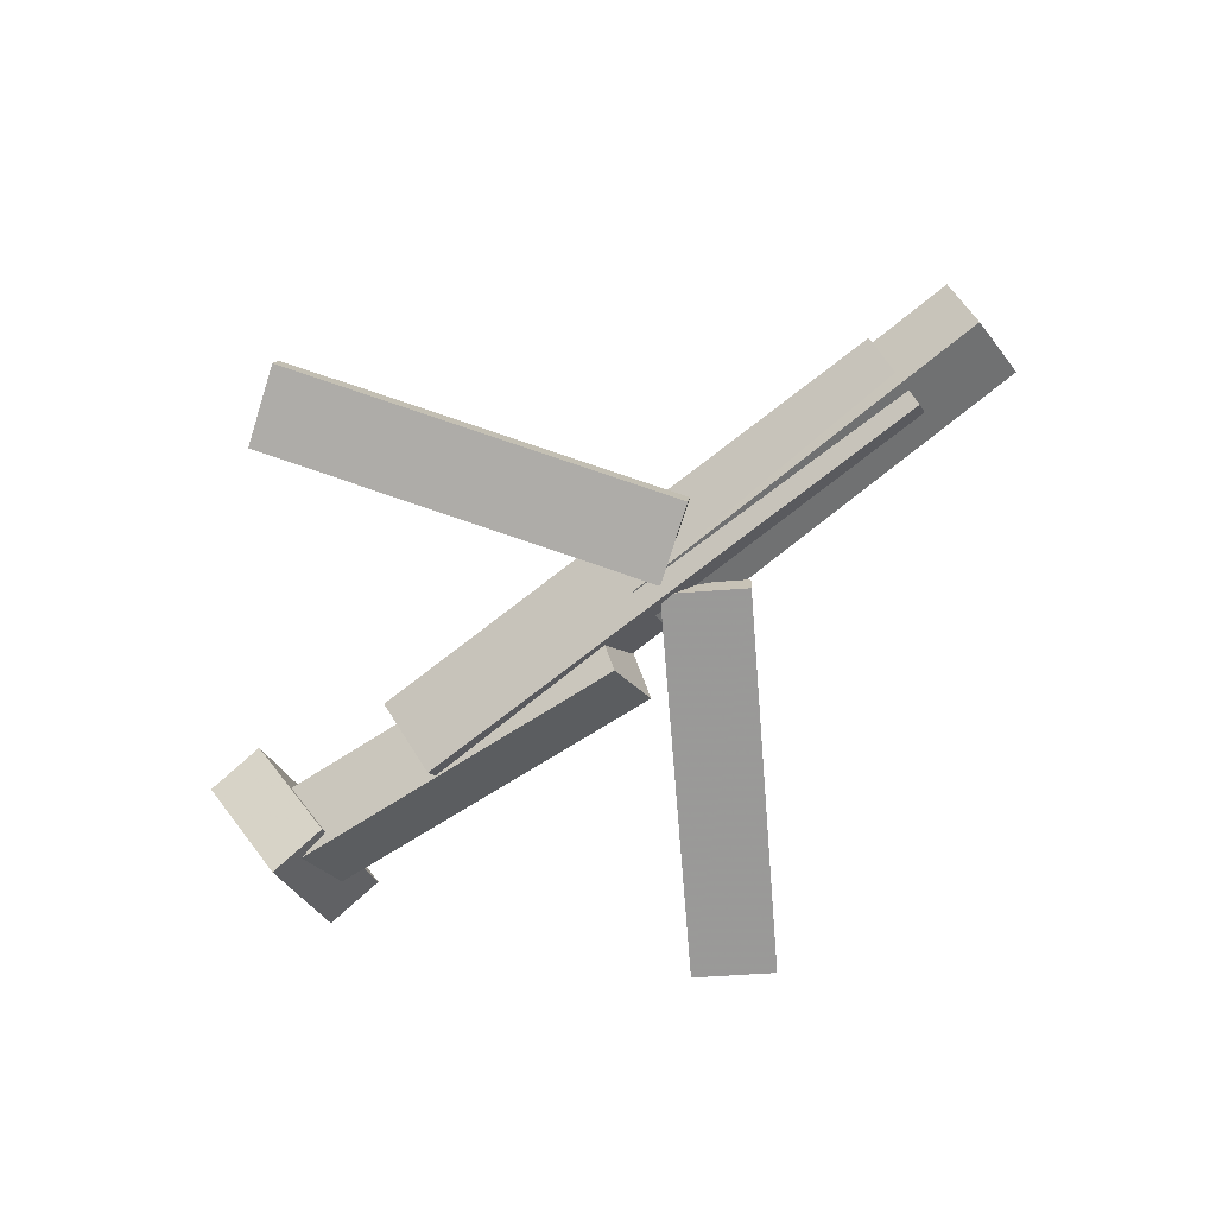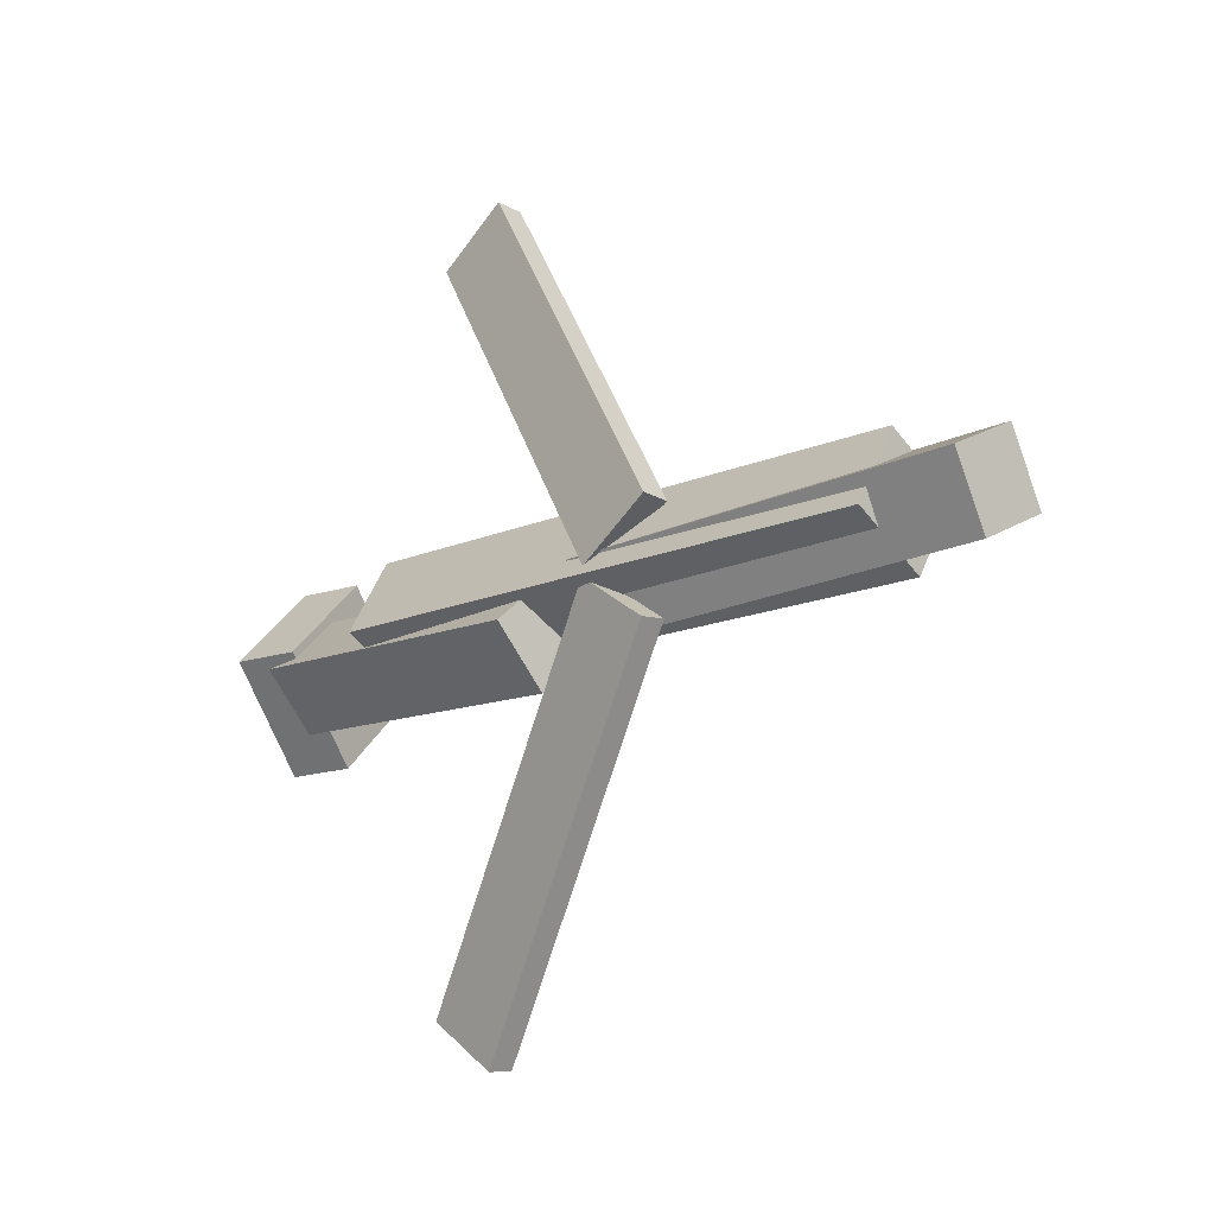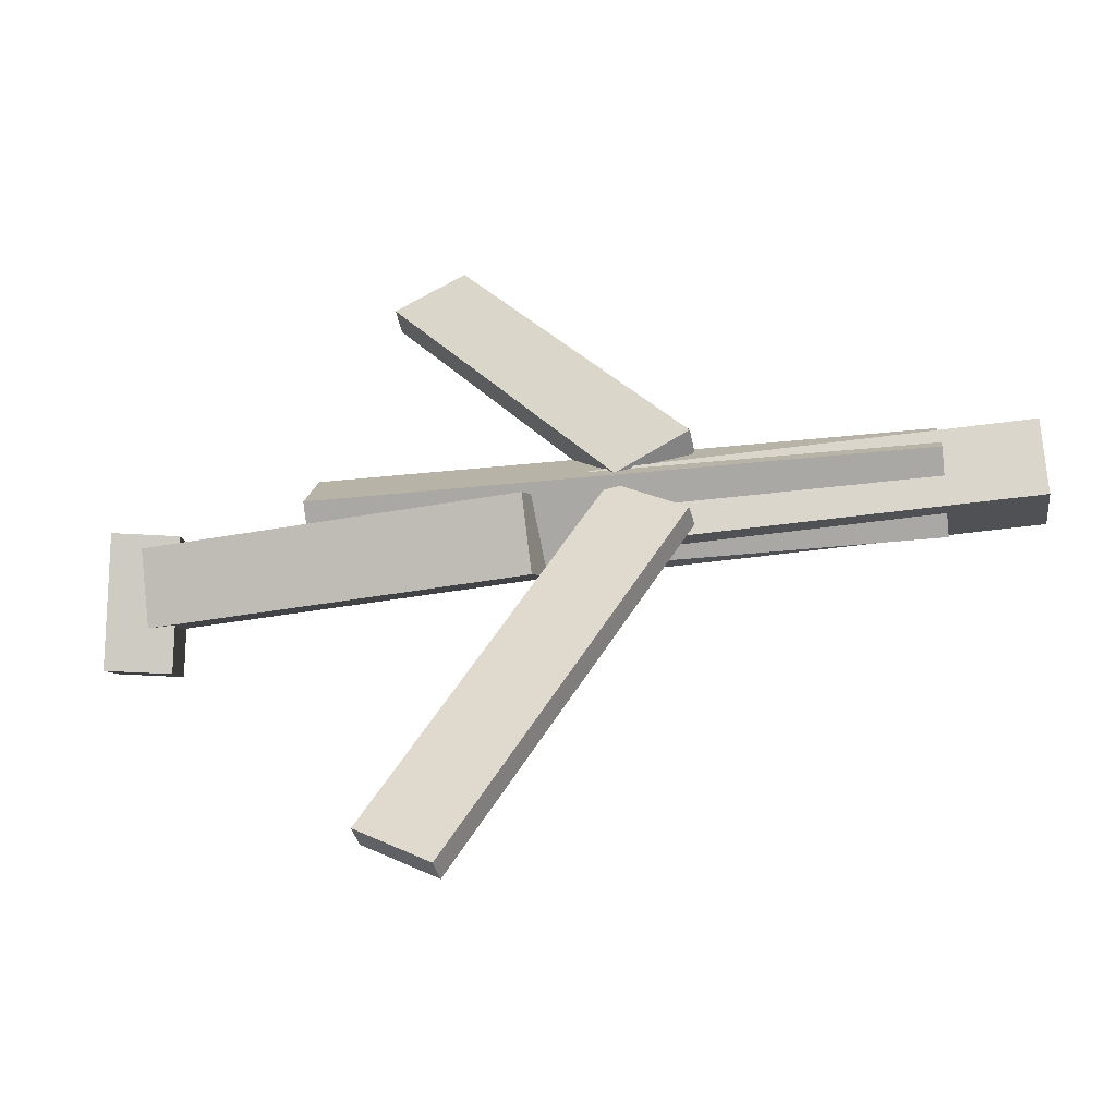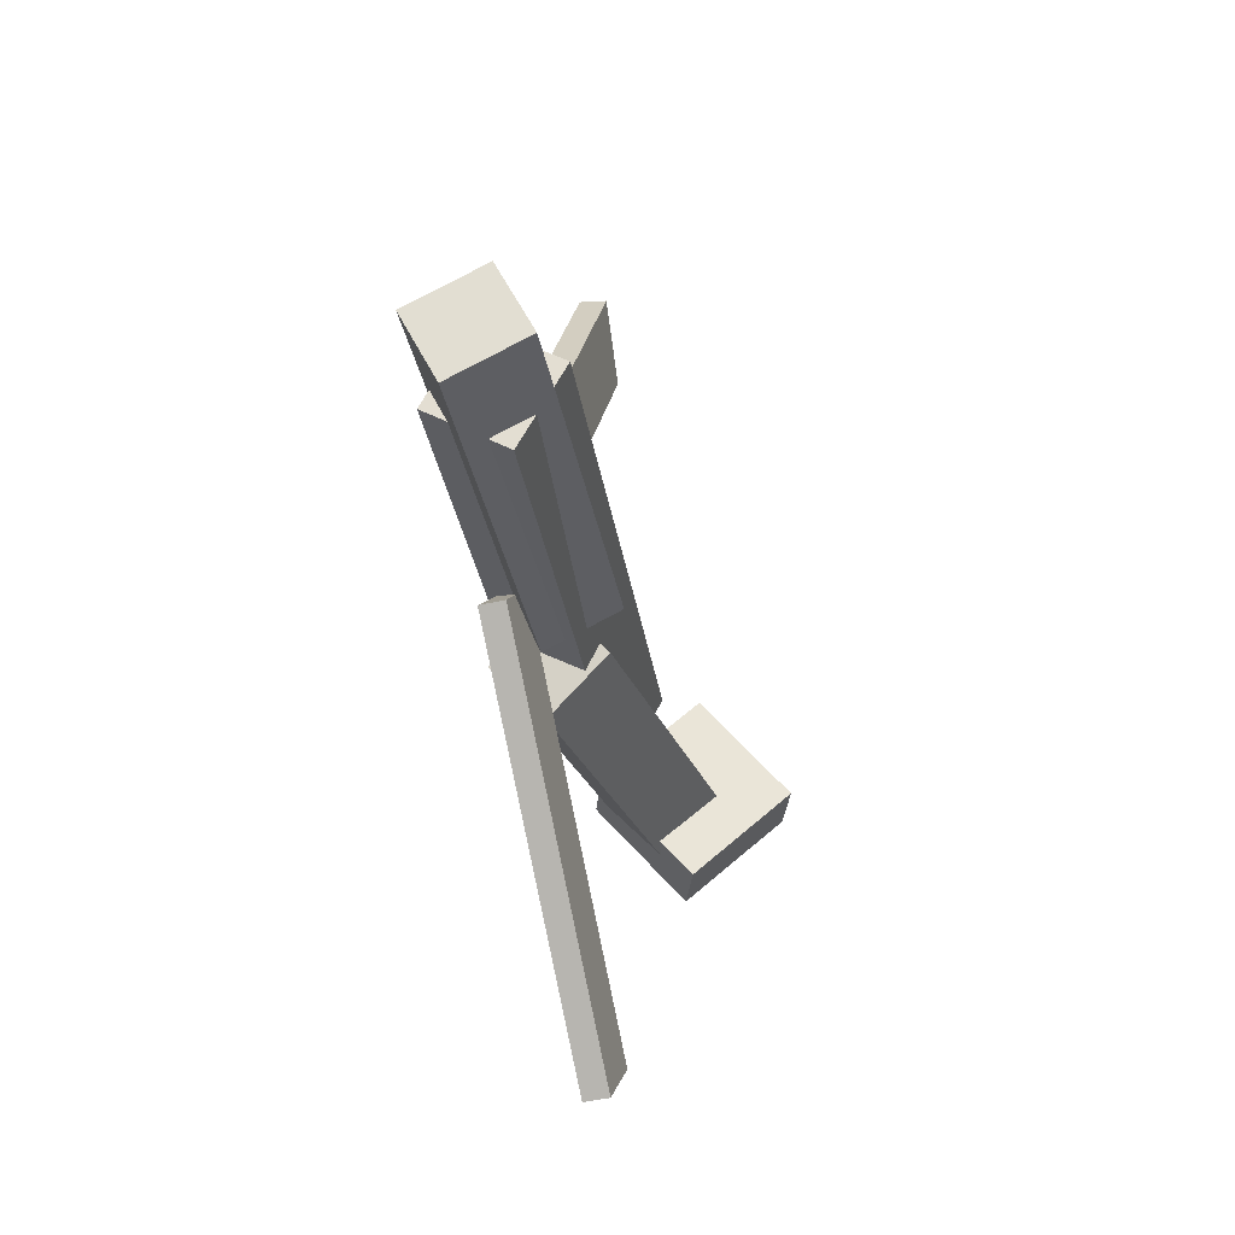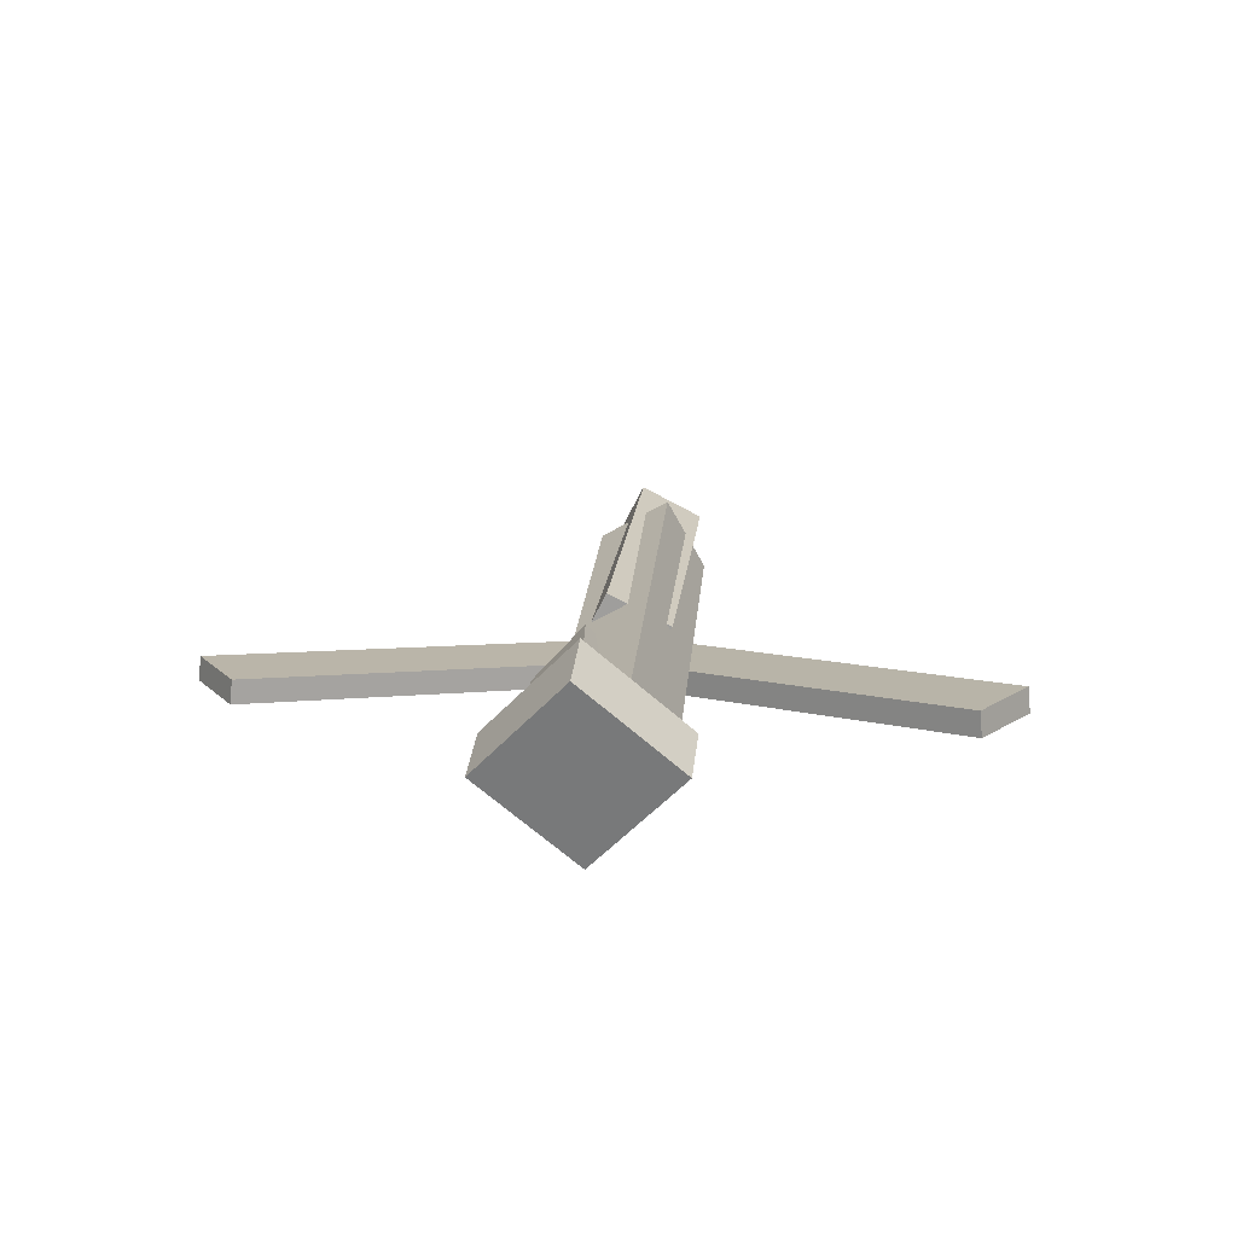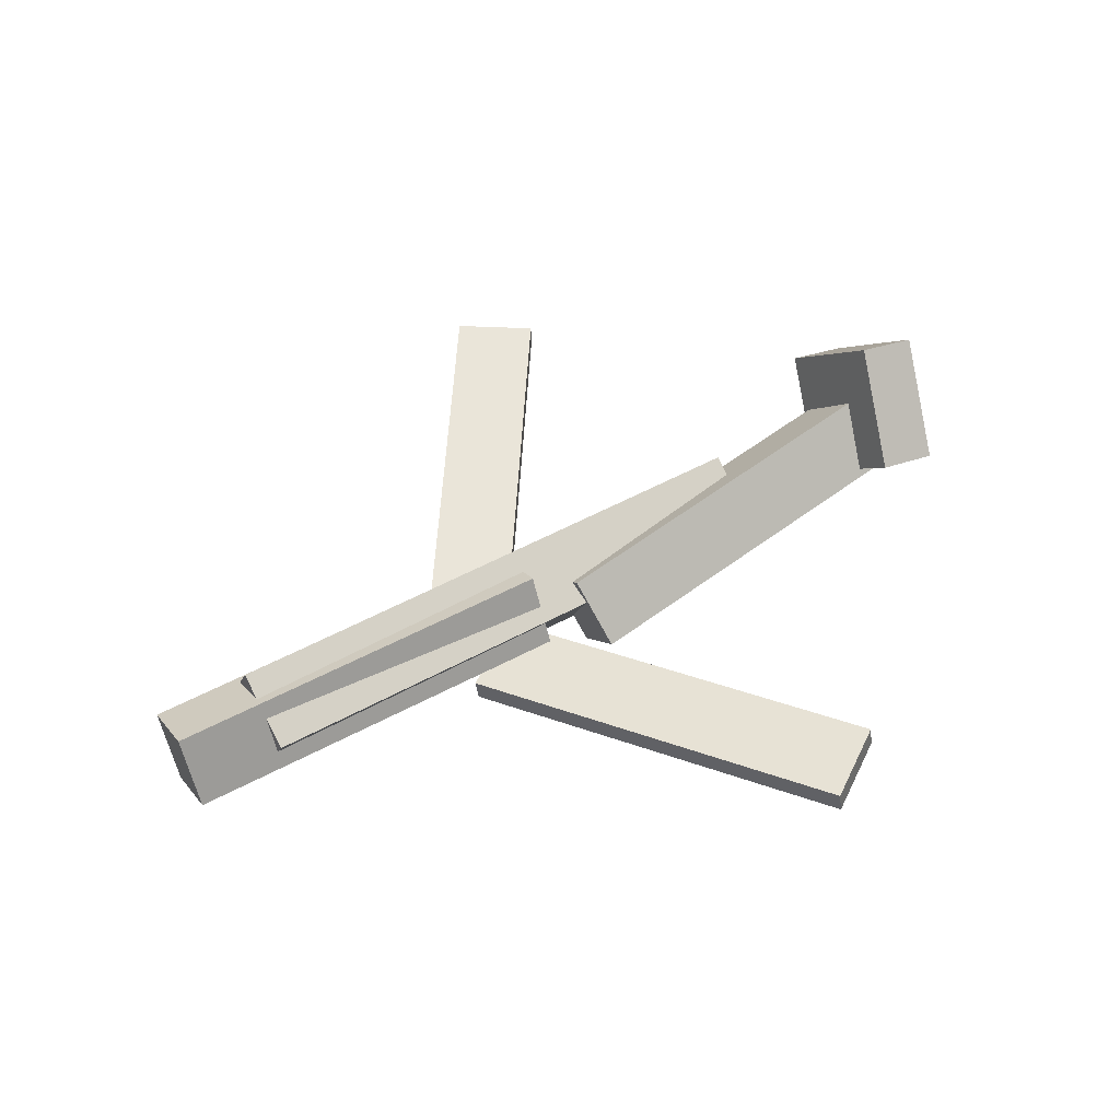
<metadata>
{"format":"obj","ext":"obj","renderer":"f3d","projection":"perspective","resolution":1024,"background":"white","views":[{"elev":-76.8,"azim":38.8,"up":"+Y"},{"elev":-16.0,"azim":44.8,"up":"+Z"},{"elev":-46.7,"azim":8.3,"up":"+Z"},{"elev":-28.6,"azim":98.1,"up":"+Z"},{"elev":18.6,"azim":-84.3,"up":"+Y"},{"elev":50.3,"azim":149.7,"up":"+Y"}]}
</metadata>
<code>
v 0.09771 -0.06705 -0.04088
v 0.04312 -0.06416 -0.003637
v 0.09577 -0.0851 -0.04232
v 0.04118 -0.08221 -0.00508
v -0.07667 -0.02764 -0.2996
v -0.1313 -0.02476 -0.2624
v -0.07861 -0.04569 -0.301
v -0.1332 -0.0428 -0.2638
f 1.0 7.0 5.0
f 1.0 3.0 7.0
f 1.0 4.0 3.0
f 1.0 2.0 4.0
f 3.0 8.0 7.0
f 3.0 4.0 8.0
f 5.0 7.0 8.0
f 5.0 8.0 6.0
f 1.0 5.0 6.0
f 1.0 6.0 2.0
f 2.0 6.0 8.0
f 2.0 8.0 4.0
v -0.1722 -0.06084 0.0536
v 0.2714 -0.05647 0.04359
v -0.1734 -0.005218 0.0222
v 0.2702 -0.0008461 0.01219
v -0.1731 -0.09203 -0.001591
v 0.2705 -0.08766 -0.0116
v -0.1744 -0.0364 -0.033
v 0.2692 -0.03203 -0.04301
f 9.0 15.0 13.0
f 9.0 11.0 15.0
f 9.0 12.0 11.0
f 9.0 10.0 12.0
f 11.0 16.0 15.0
f 11.0 12.0 16.0
f 13.0 15.0 16.0
f 13.0 16.0 14.0
f 9.0 13.0 14.0
f 9.0 14.0 10.0
f 10.0 14.0 16.0
f 10.0 16.0 12.0
v -0.2984 -0.02305 -0.04054
v -0.2998 -0.06198 0.001148
v -0.2889 0.01984 -0.0001845
v -0.2903 -0.01908 0.0415
v -0.0158 -0.06091 -0.06682
v -0.01713 -0.09984 -0.02513
v -0.006296 -0.01802 -0.02647
v -0.007635 -0.05695 0.01522
f 17.0 23.0 21.0
f 17.0 19.0 23.0
f 17.0 20.0 19.0
f 17.0 18.0 20.0
f 19.0 24.0 23.0
f 19.0 20.0 24.0
f 21.0 23.0 24.0
f 21.0 24.0 22.0
f 17.0 21.0 22.0
f 17.0 22.0 18.0
f 18.0 22.0 24.0
f 18.0 24.0 20.0
v 0.3391 -0.03288 0.03526
v 0.3393 -0.007698 -0.01451
v 0.02769 -0.02944 0.03559
v 0.02791 -0.004251 -0.01418
v 0.3384 -0.08587 0.008445
v 0.3387 -0.06069 -0.04133
v 0.02707 -0.08242 0.008773
v 0.0273 -0.05724 -0.041
f 25.0 31.0 29.0
f 25.0 27.0 31.0
f 25.0 28.0 27.0
f 25.0 26.0 28.0
f 27.0 32.0 31.0
f 27.0 28.0 32.0
f 29.0 31.0 32.0
f 29.0 32.0 30.0
f 25.0 29.0 30.0
f 25.0 30.0 26.0
f 26.0 30.0 32.0
f 26.0 32.0 28.0
v -0.284 0.002047 -0.06366
v -0.3314 -0.008698 -0.06427
v -0.301 0.07355 0.004034
v -0.3485 0.06281 0.003422
v -0.2701 -0.0631 0.008647
v -0.3176 -0.07384 0.008035
v -0.2872 0.008412 0.07634
v -0.3346 -0.002333 0.07573
f 33.0 39.0 37.0
f 33.0 35.0 39.0
f 33.0 36.0 35.0
f 33.0 34.0 36.0
f 35.0 40.0 39.0
f 35.0 36.0 40.0
f 37.0 39.0 40.0
f 37.0 40.0 38.0
f 33.0 37.0 38.0
f 33.0 38.0 34.0
f 34.0 38.0 40.0
f 34.0 40.0 36.0
v 0.09937 -0.08633 0.03618
v 0.0454 -0.08562 0.0001699
v 0.1008 -0.06677 0.03443
v 0.04682 -0.06606 -0.001577
v -0.0741 -0.05046 0.2969
v -0.1281 -0.04975 0.2609
v -0.07267 -0.03089 0.2951
v -0.1266 -0.03019 0.2591
f 41.0 47.0 45.0
f 41.0 43.0 47.0
f 41.0 44.0 43.0
f 41.0 42.0 44.0
f 43.0 48.0 47.0
f 43.0 44.0 48.0
f 45.0 47.0 48.0
f 45.0 48.0 46.0
f 41.0 45.0 46.0
f 41.0 46.0 42.0
f 42.0 46.0 48.0
f 42.0 48.0 44.0

</code>
